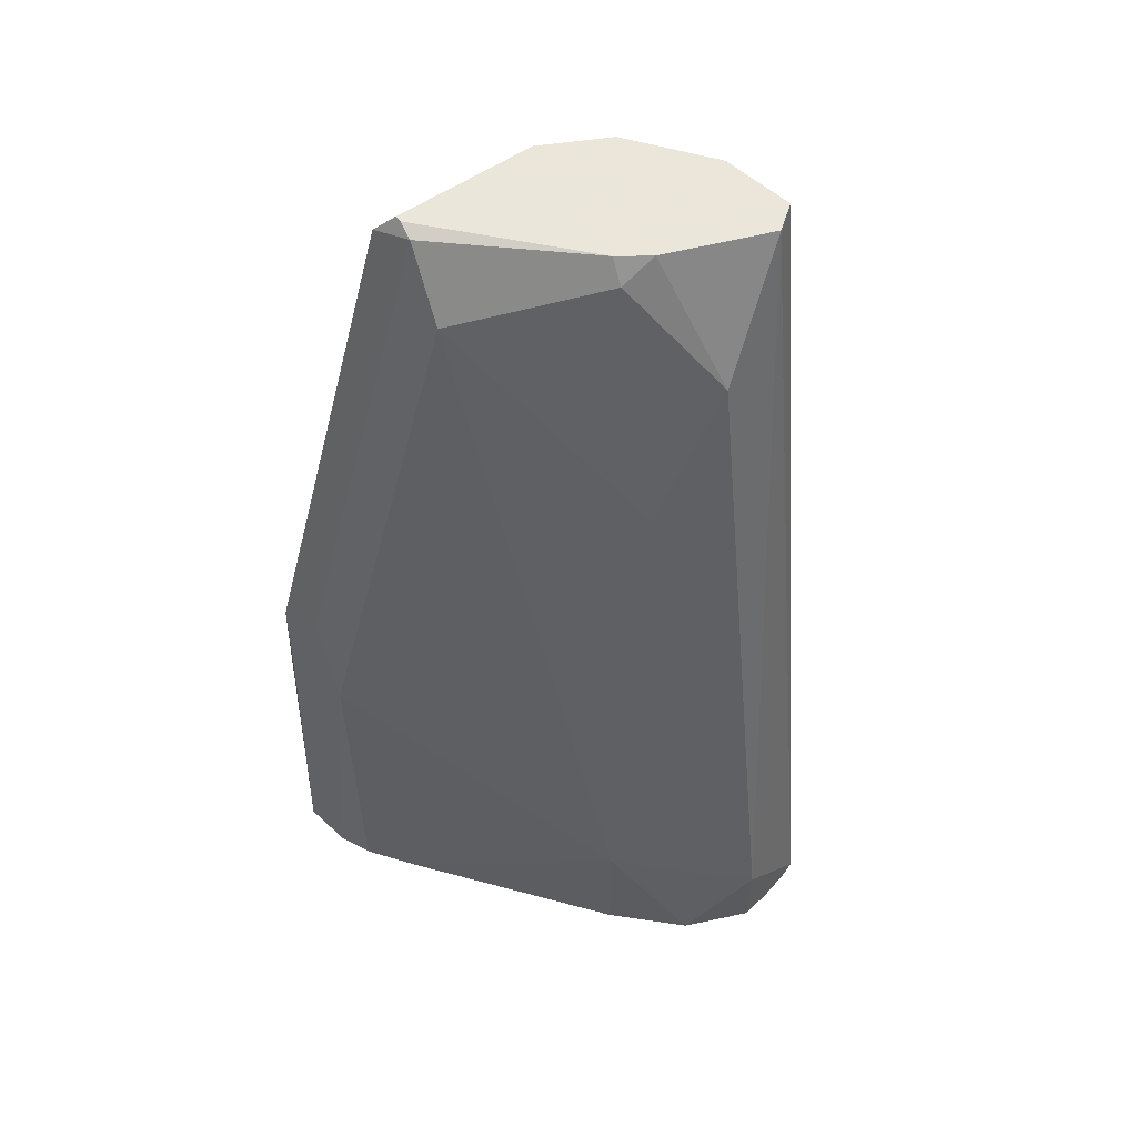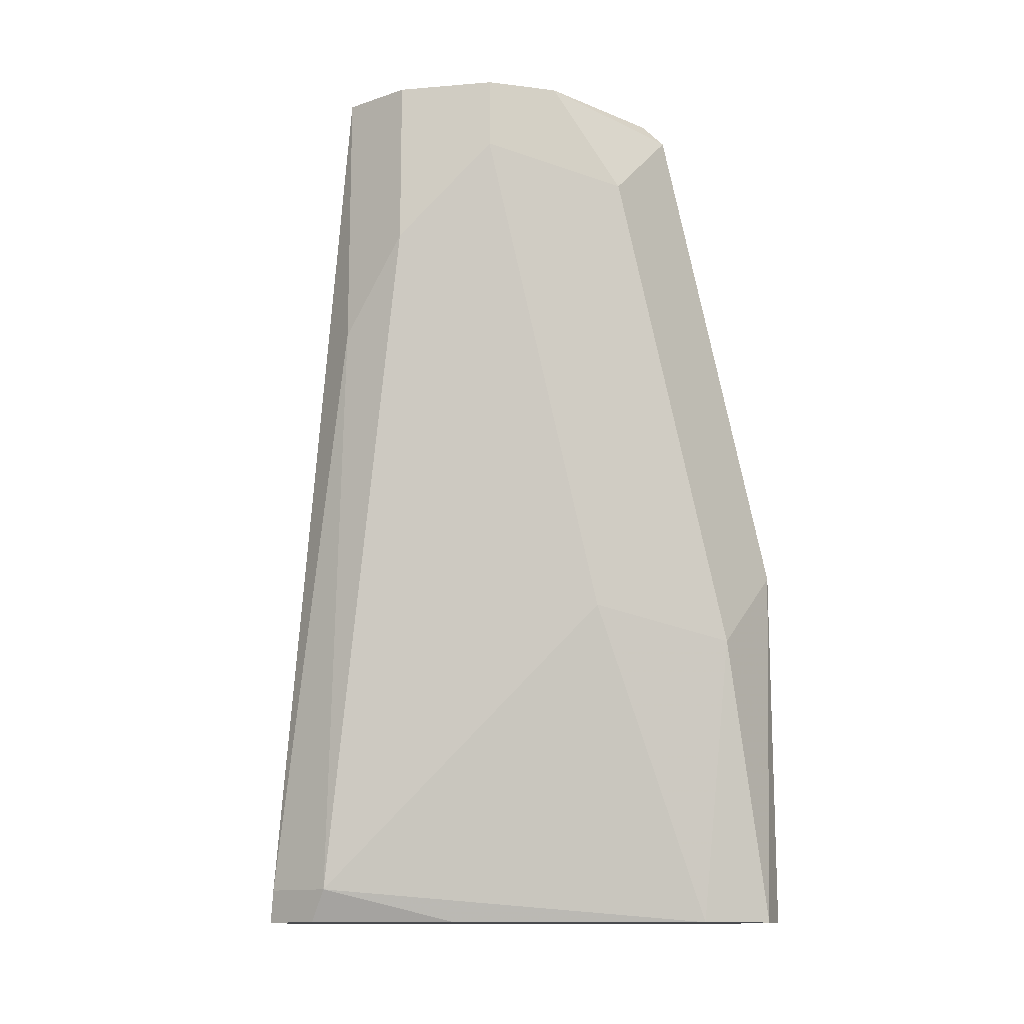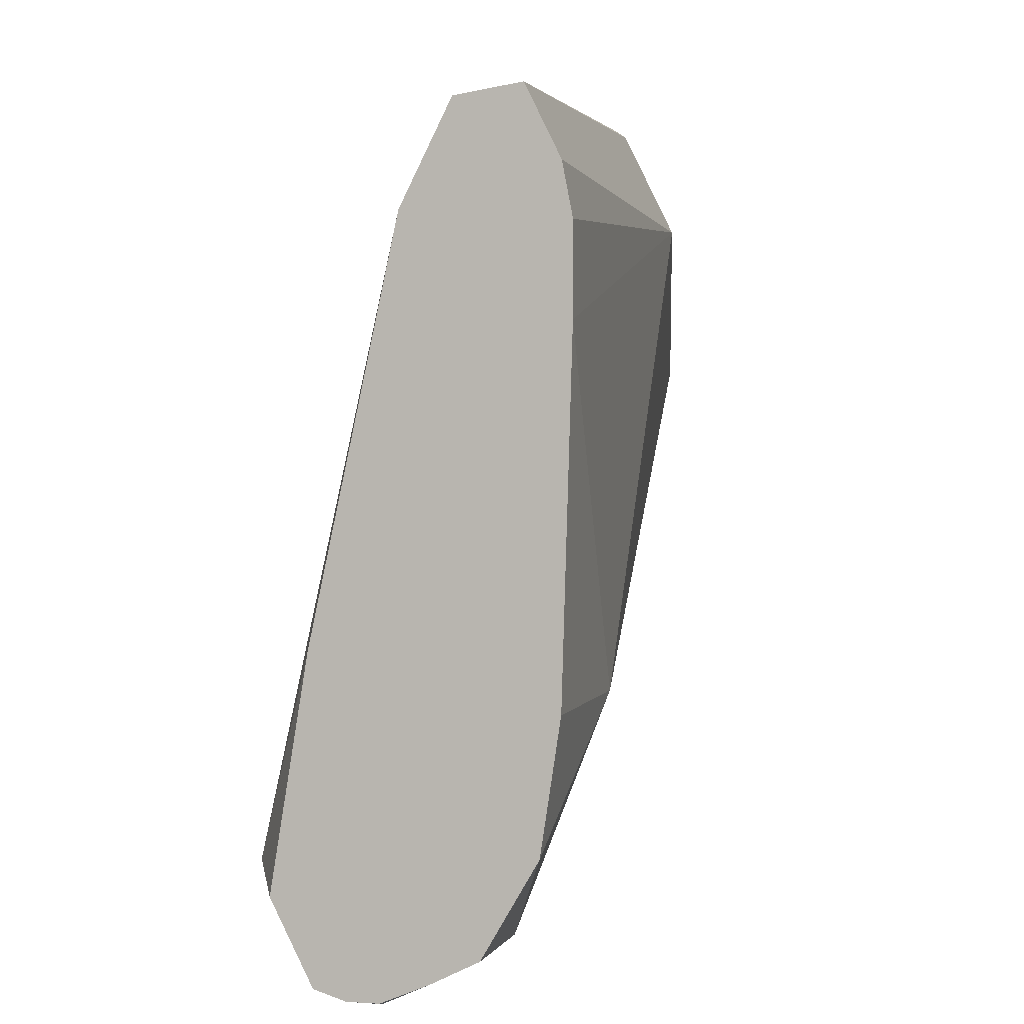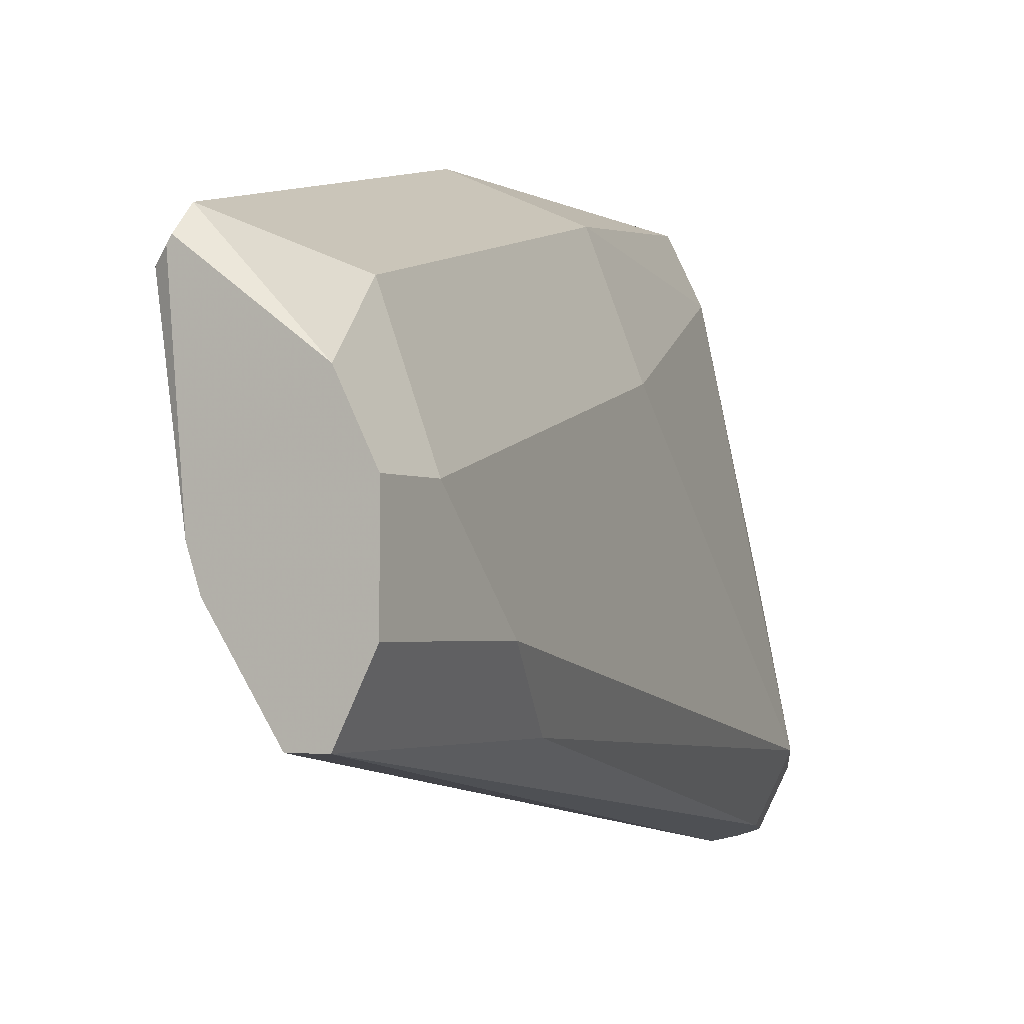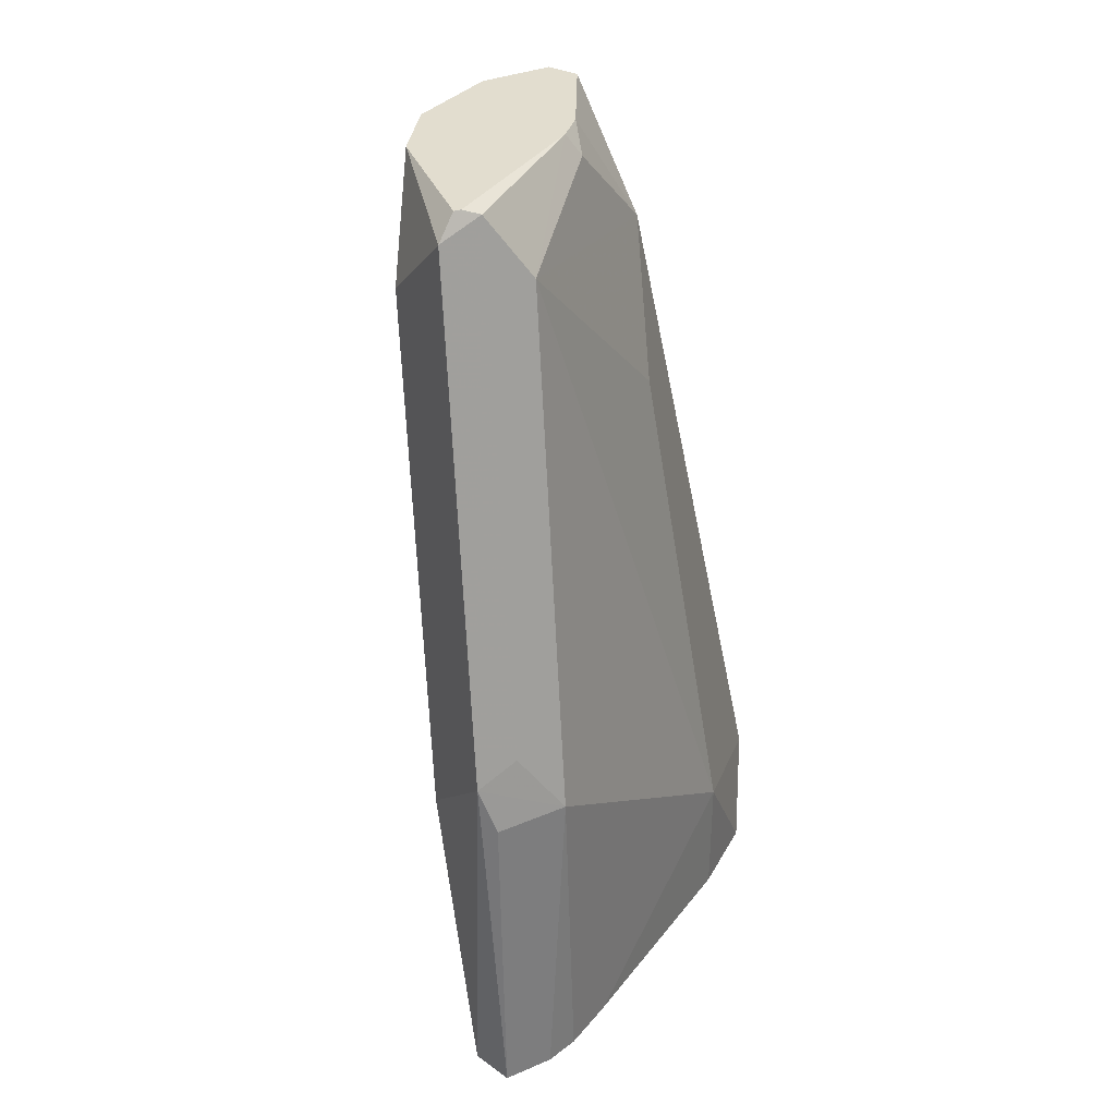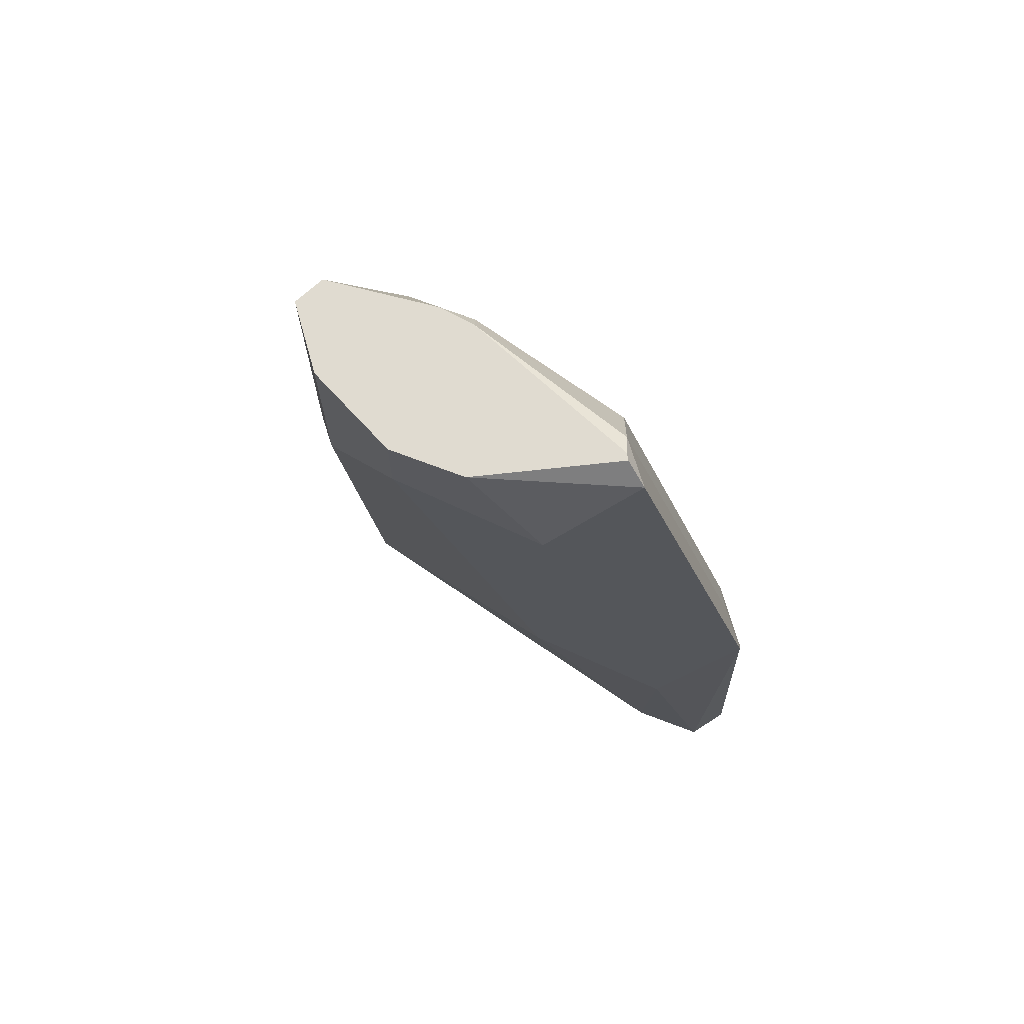
<metadata>
{"format":"obj","ext":"obj","renderer":"f3d","projection":"perspective","resolution":1024,"background":"white","views":[{"elev":55.0,"azim":107.5,"up":"+Y"},{"elev":-13.1,"azim":-79.2,"up":"+Y"},{"elev":3.0,"azim":14.4,"up":"+Z"},{"elev":-2.3,"azim":-151.9,"up":"+Z"},{"elev":34.9,"azim":34.0,"up":"+Y"},{"elev":69.9,"azim":-42.5,"up":"+Y"}]}
</metadata>
<code>
v 0.0643 -0.04591 -0.1516
v 0.06736 -0.04286 -0.1592
v 0.04899 0.04899 -0.1776
v 0.04593 0.04592 -0.1699
v 0.04899 -0.06123 -0.1592
v 0.06124 -0.1165 -0.1531
v 0.06926 -0.1165 -0.1518
v 0.06736 -0.05511 -0.1531
v 0.07348 -0.05511 -0.1653
v 0.04382 0.05015 -0.2092
v 0.04668 0.05015 -0.1753
v 0.04593 0.05015 -0.1742
v 0.05511 0.03674 -0.1837
v 0.0245 0.05015 -0.1898
v 0.03062 0.03061 -0.1776
v 0.03674 -0.05511 -0.1837
v 0.05511 -0.1165 -0.1653
v 0.01837 0.03674 -0.2021
v 0.07348 -0.1165 -0.1602
v 0.07474 -0.1165 -0.1666
v 0.07474 -0.1165 -0.1774
v 0.07348 -0.09185 -0.2205
v 0.04171 0.05015 -0.2155
v 0.04593 0.04592 -0.2113
v 0.05511 -1.203e-05 -0.2205
v 0.04593 0.02755 -0.2296
v 0.01837 0.05015 -0.2021
v 0.0245 0.04286 -0.1898
v 0.03674 -0.09185 -0.2205
v 0.01837 0.01836 -0.2205
v 0.03674 -0.1102 -0.2388
v 0.04447 -0.1165 -0.2142
v 0.07348 -0.1165 -0.2205
v 0.07106 -0.1165 -0.2364
v 0.0643 -0.101 -0.248
v 0.03062 0.05015 -0.2327
v 0.01837 0.05015 -0.2205
v 0.0245 -1.203e-05 -0.2327
v 0.04287 -0.1102 -0.2511
v 0.03988 -0.1165 -0.242
v 0.0643 -0.1165 -0.248
v 0.05205 -0.1133 -0.2541
v 0.0245 0.05015 -0.2327
v 0.04496 -0.1165 -0.2521
v 0.05846 -0.1165 -0.2509
v 0.05269 -0.1165 -0.2533
v 0.04884 -0.1165 -0.2533
f 16 30 29
f 17 31 32
f 17 29 31
f 22 33 34
f 18 37 30
f 21 33 22
f 16 18 30
f 18 27 37
f 16 29 17
f 10 13 24
f 14 28 15
f 14 18 28
f 42 47 44
f 14 27 18
f 13 22 25
f 13 26 24
f 13 25 26
f 10 24 23
f 22 34 35
f 15 28 18
f 22 35 26
f 31 38 39
f 23 24 26
f 10 12 11
f 42 46 47
f 42 45 46
f 41 45 42
f 39 43 42
f 39 44 40
f 39 42 44
f 38 43 39
f 36 42 43
f 22 26 25
f 35 42 36
f 34 41 35
f 31 40 32
f 31 39 40
f 30 38 31
f 30 43 38
f 30 37 43
f 29 30 31
f 26 35 36
f 23 26 36
f 35 41 42
f 10 14 12
f 9 19 20
f 10 37 27
f 5 17 6
f 5 16 17
f 4 14 15
f 4 12 14
f 3 13 10
f 3 12 4
f 3 11 12
f 3 10 11
f 2 13 3
f 1 9 2
f 1 8 9
f 1 7 8
f 1 6 7
f 1 5 6
f 1 15 5
f 1 4 15
f 1 3 4
f 1 2 3
f 10 27 14
f 5 15 18
f 5 18 16
f 2 9 13
f 6 32 40
f 6 17 32
f 10 43 37
f 10 36 43
f 10 23 36
f 9 22 13
f 9 21 22
f 7 9 8
f 7 19 9
f 6 19 7
f 6 20 19
f 9 20 21
f 6 21 20
f 6 33 21
f 6 34 33
f 6 41 34
f 6 45 41
f 6 46 45
f 6 47 46
f 6 44 47
f 6 40 44

</code>
